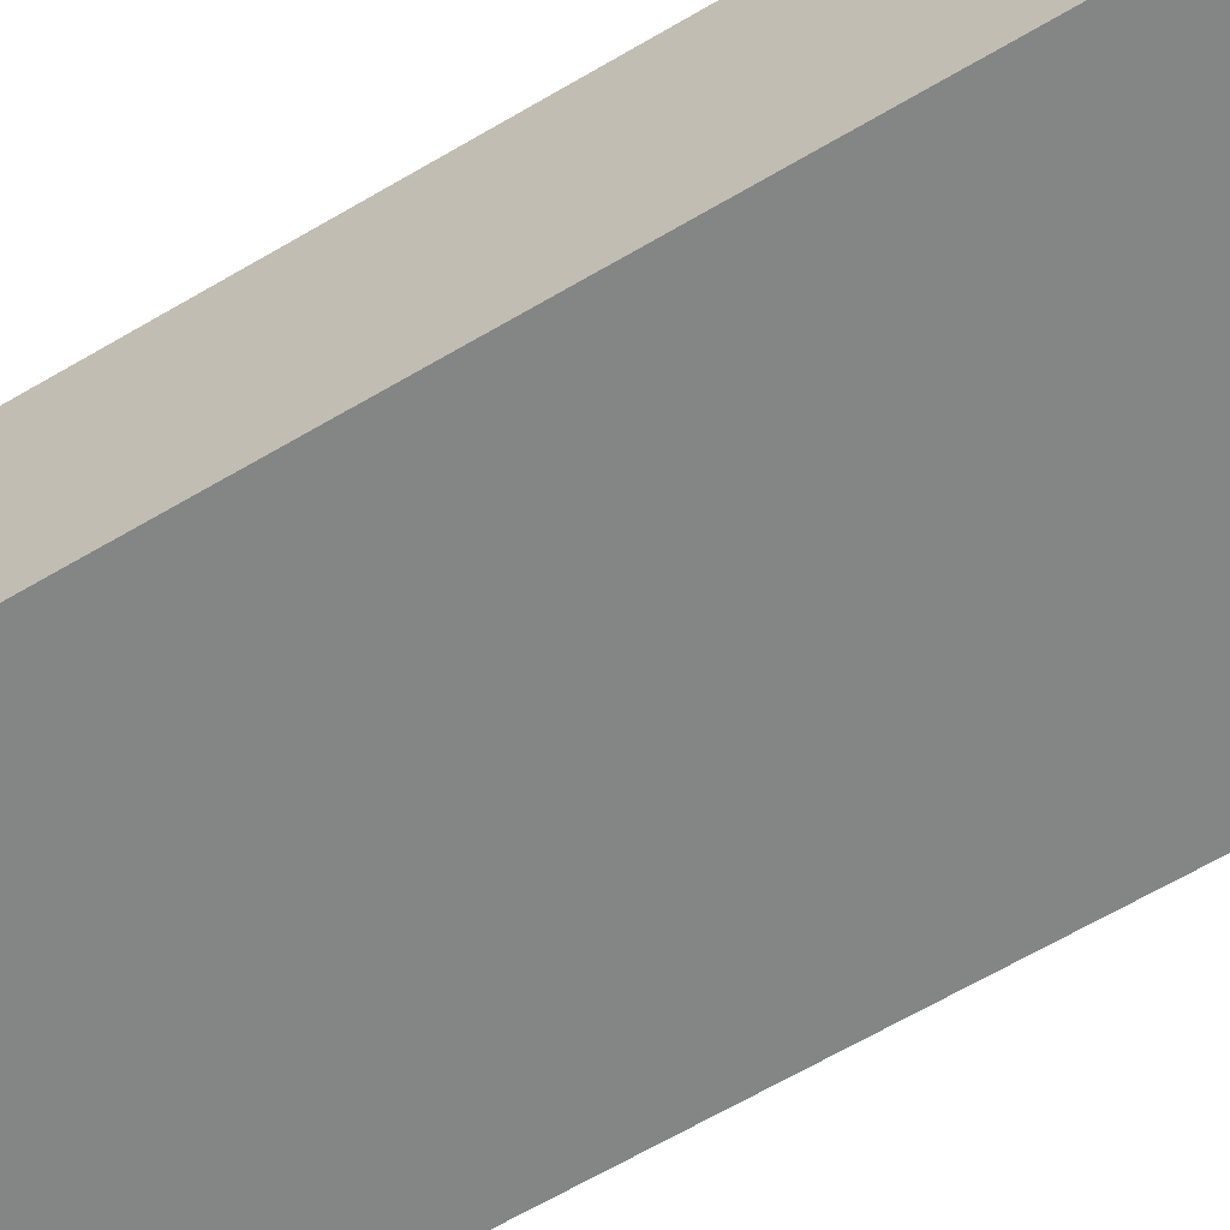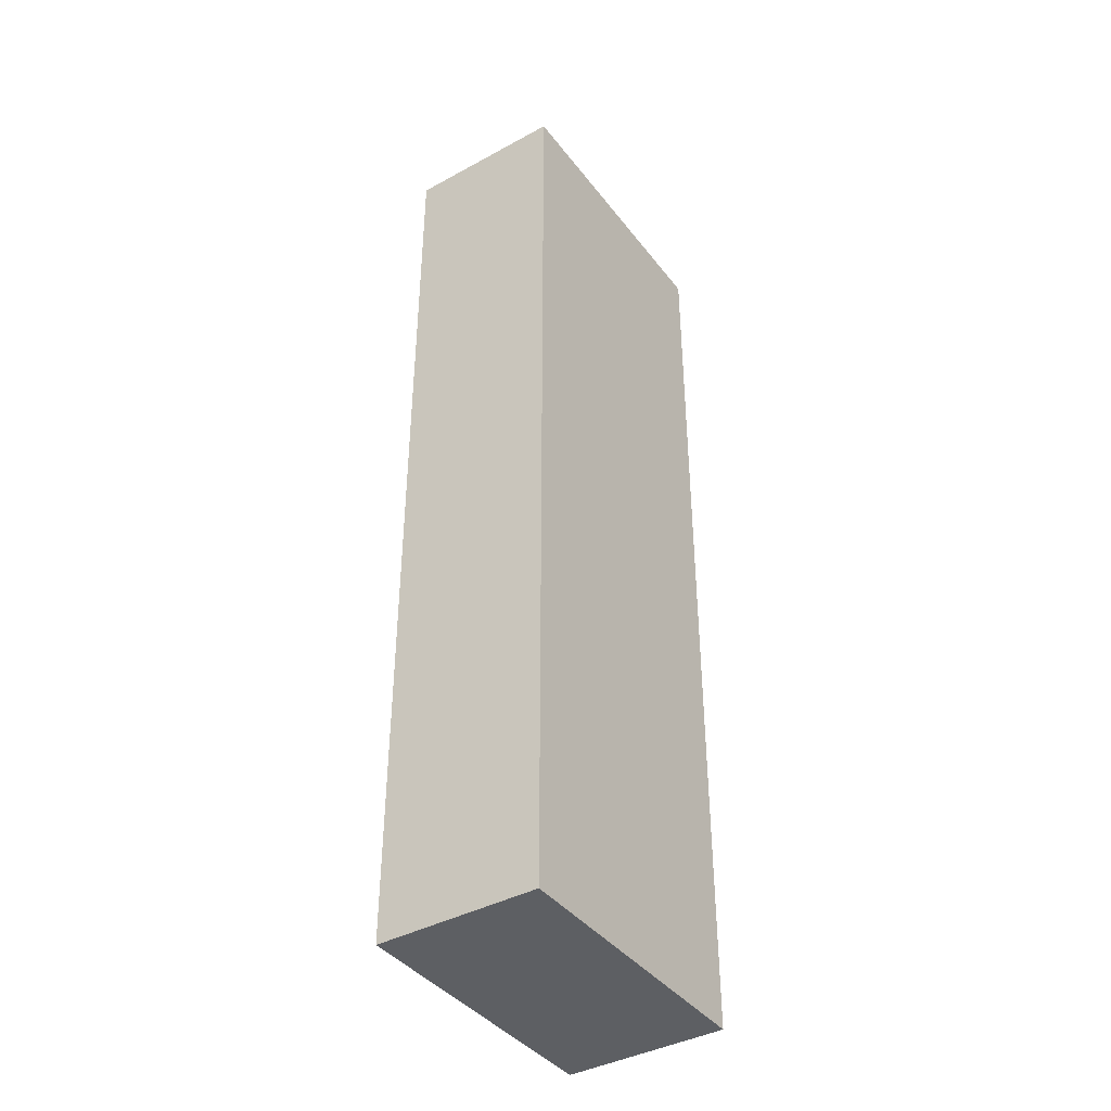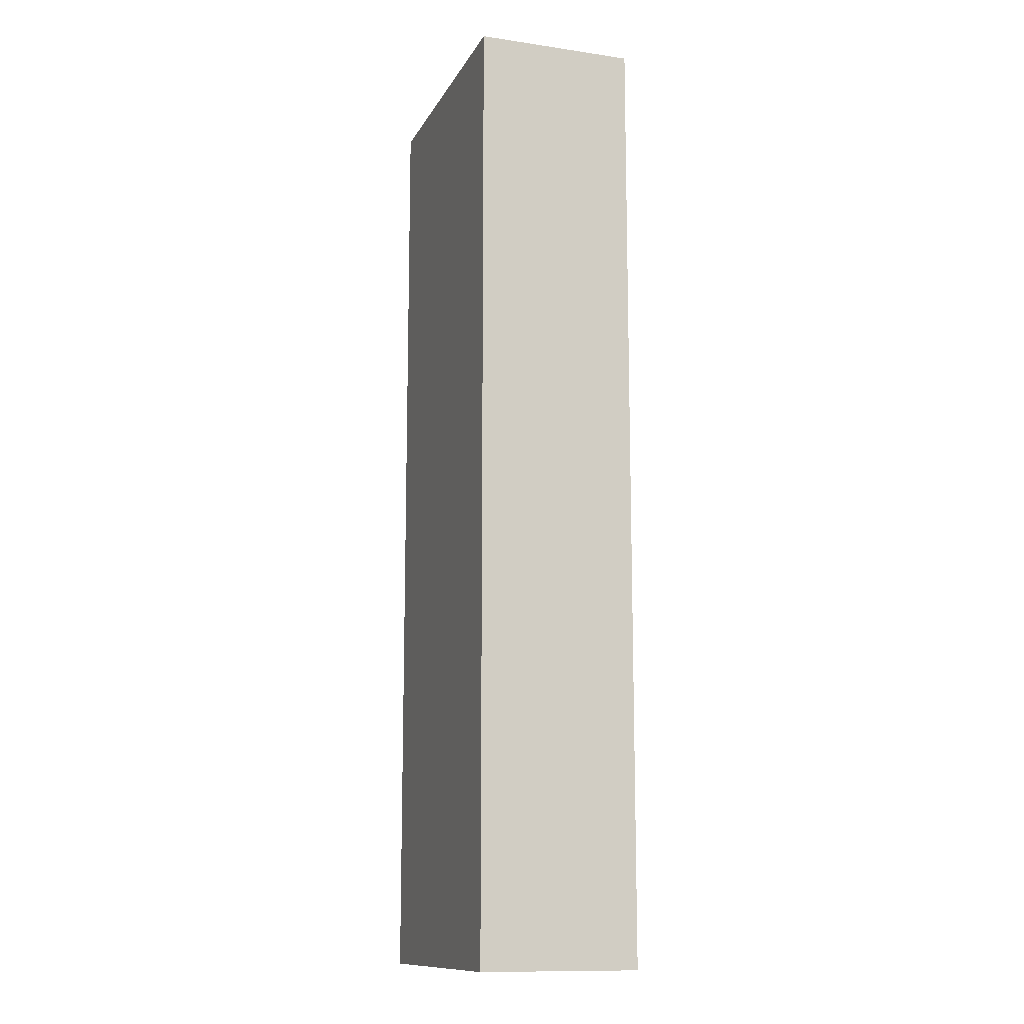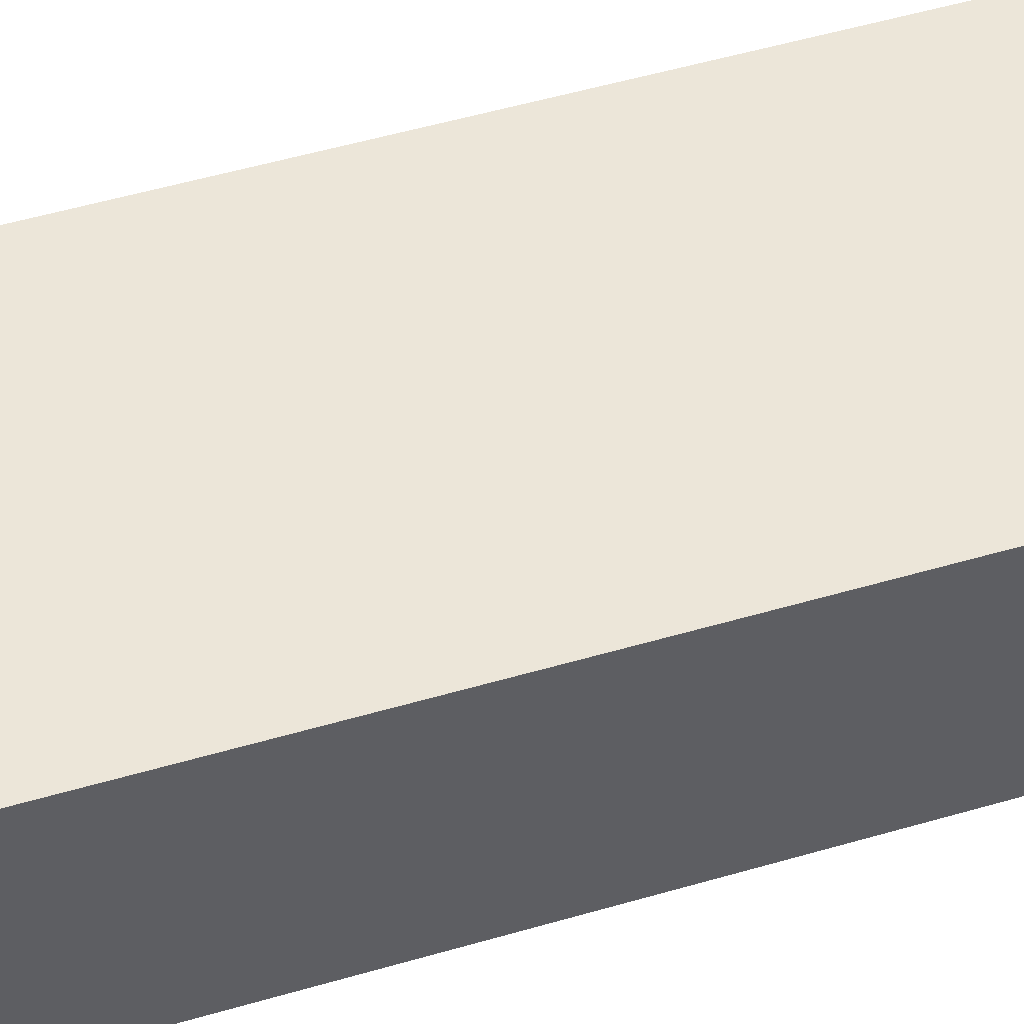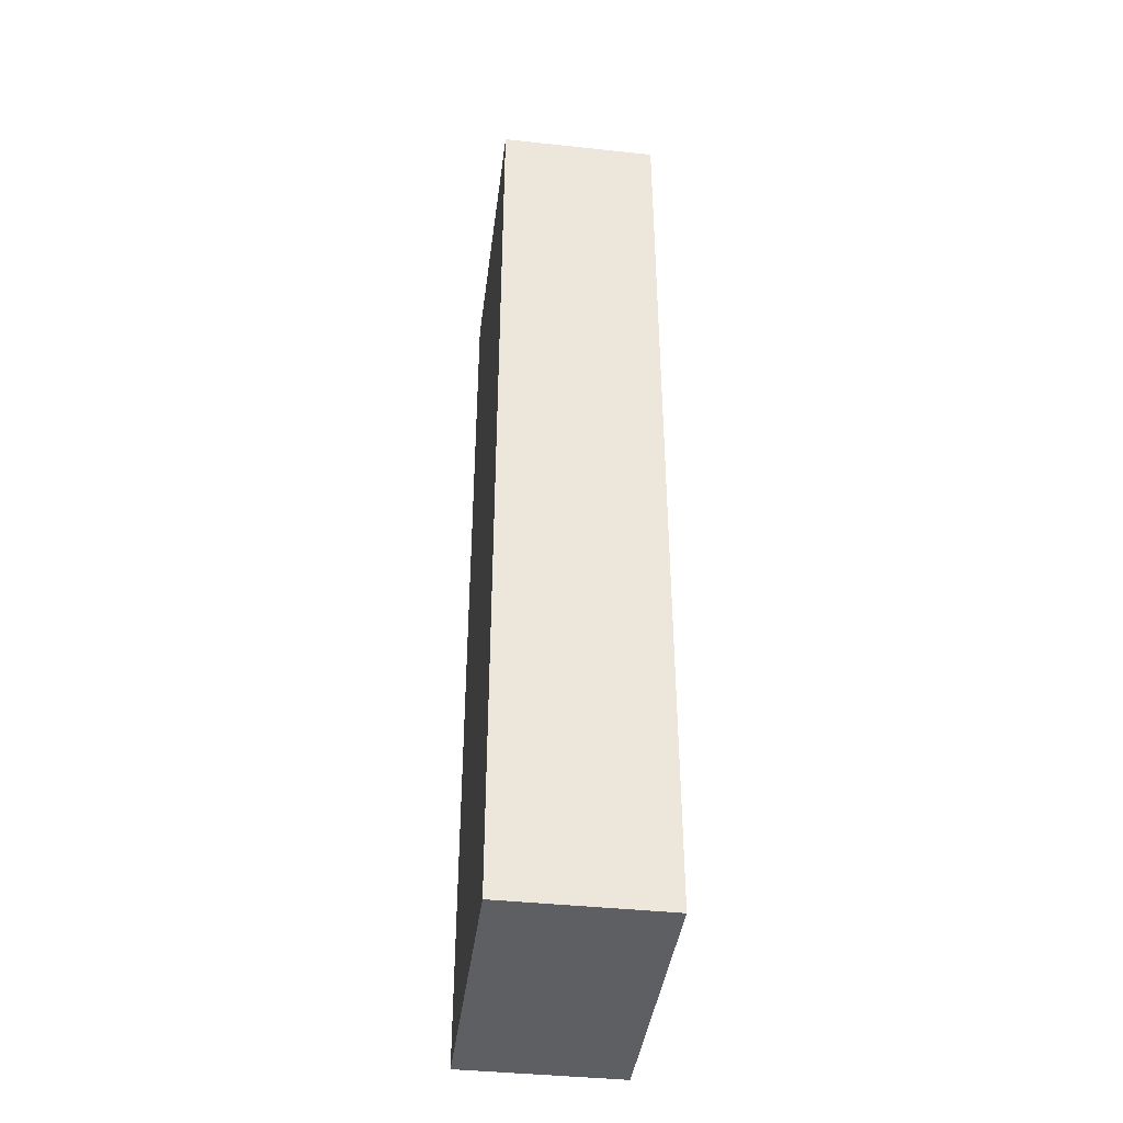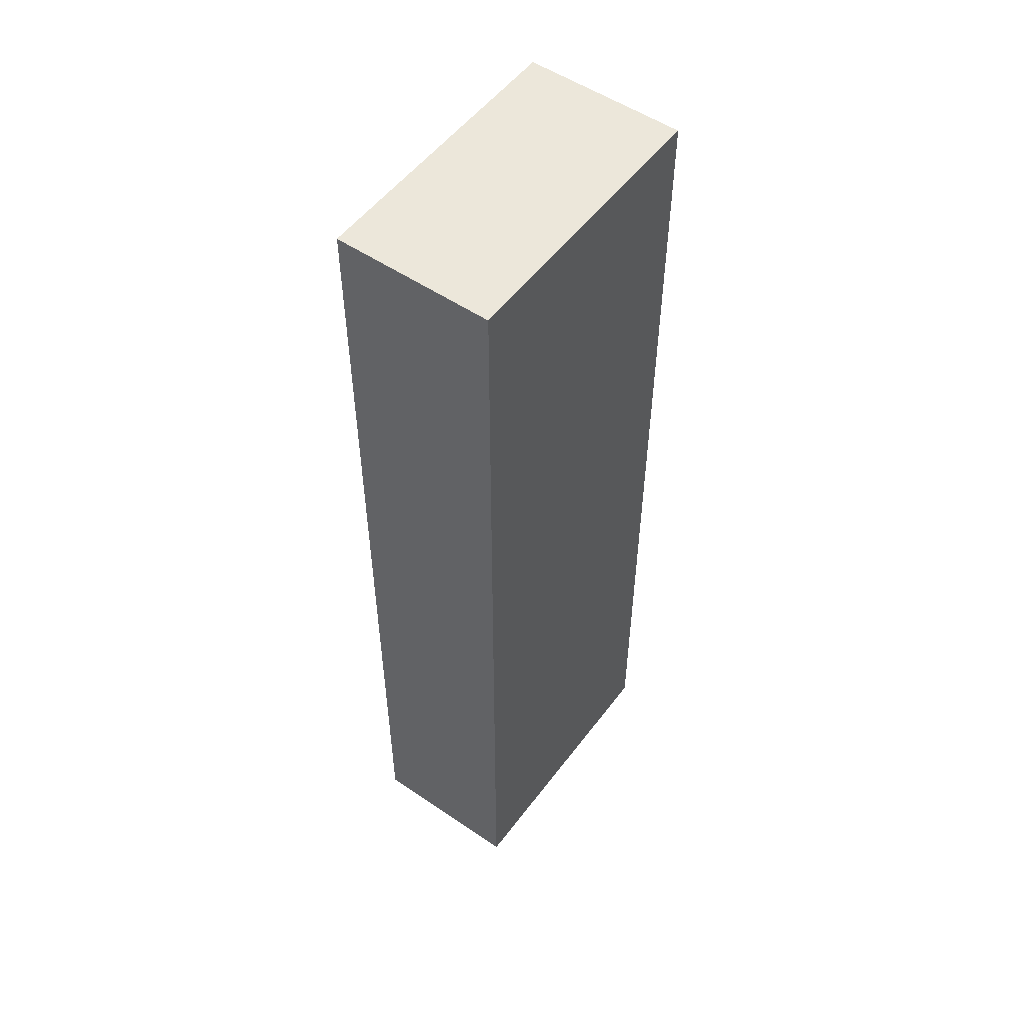
<metadata>
{"format":"obj","ext":"obj","renderer":"f3d","projection":"perspective","resolution":1024,"background":"white","views":[{"elev":-61.6,"azim":121.4,"up":"+Y"},{"elev":-40.4,"azim":123.8,"up":"+Z"},{"elev":-12.4,"azim":71.2,"up":"+Z"},{"elev":49.0,"azim":-108.3,"up":"+Y"},{"elev":-41.1,"azim":-97.4,"up":"+Z"},{"elev":53.2,"azim":-53.9,"up":"+Z"}]}
</metadata>
<code>
g pb_Mesh-382278
v 0.3768 -0.1736 1.188
v -0.2192 -0.1736 1.188
v 0.3768 0.1607 1.188
v -0.2192 0.1607 1.188
v -0.2192 -0.1736 1.188
v -0.2192 -0.1736 -0.8107
v -0.2192 0.1607 1.188
v -0.2192 0.1607 -0.8107
v -0.2192 -0.1736 -0.8107
v 0.3768 -0.1736 -0.8107
v -0.2192 0.1607 -0.8107
v 0.3768 0.1607 -0.8107
v 0.3768 -0.1736 -0.8107
v 0.3768 -0.1736 1.188
v 0.3768 0.1607 -0.8107
v 0.3768 0.1607 1.188
v 0.3768 0.1607 1.188
v -0.2192 0.1607 1.188
v 0.3768 0.1607 -0.8107
v -0.2192 0.1607 -0.8107
v 0.3768 -0.1736 -0.8107
v -0.2192 -0.1736 -0.8107
v 0.3768 -0.1736 1.188
v -0.2192 -0.1736 1.188
g pb_Mesh-382278_0
f 3 2 1
f 3 4 2
f 7 6 5
f 7 8 6
f 11 10 9
f 11 12 10
f 15 14 13
f 15 16 14
f 19 18 17
f 19 20 18
f 23 22 21
f 23 24 22

</code>
